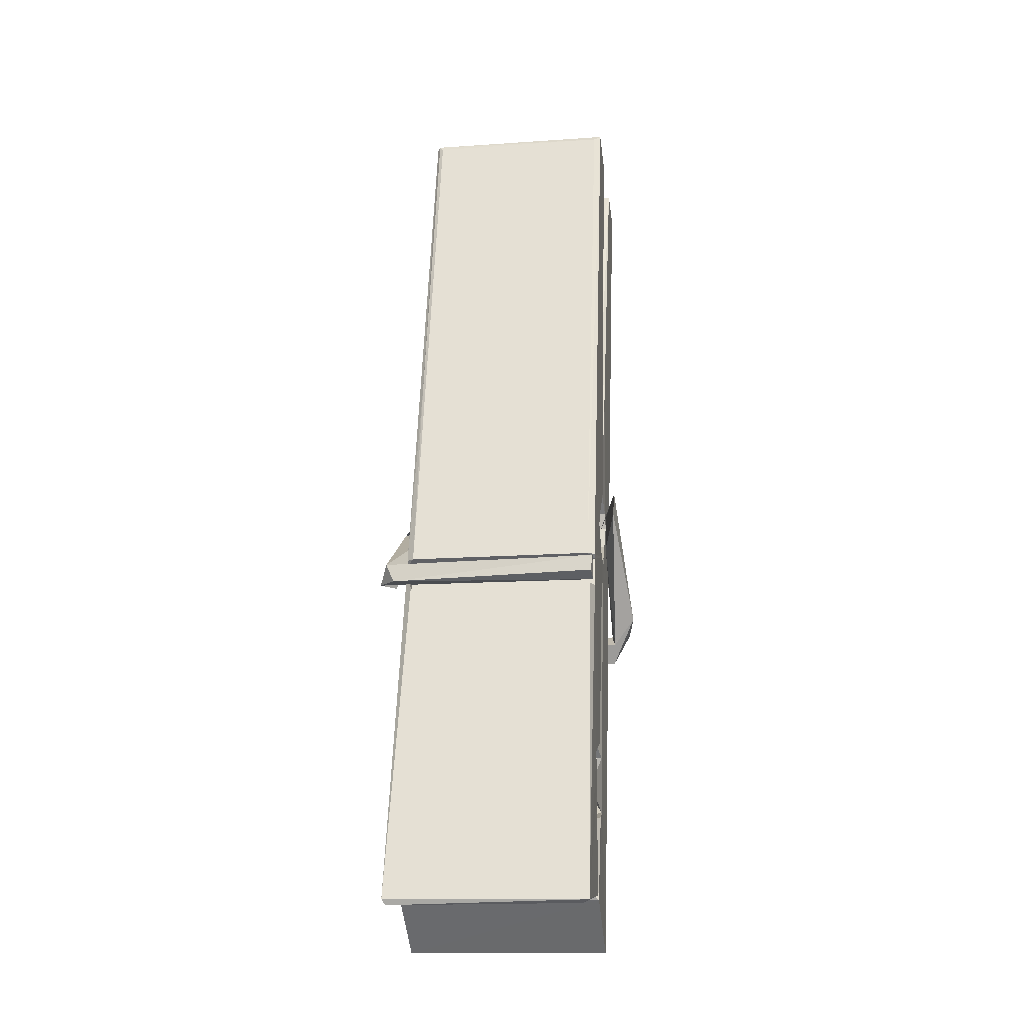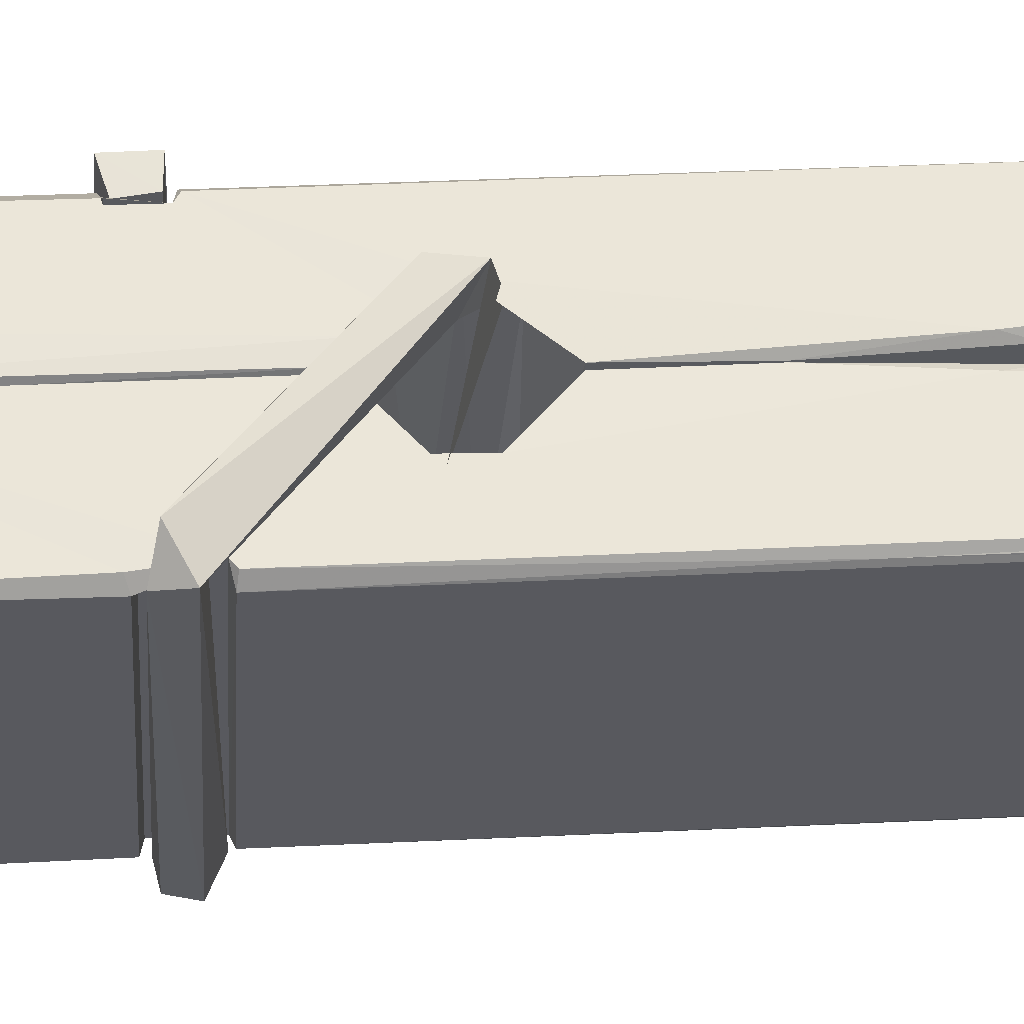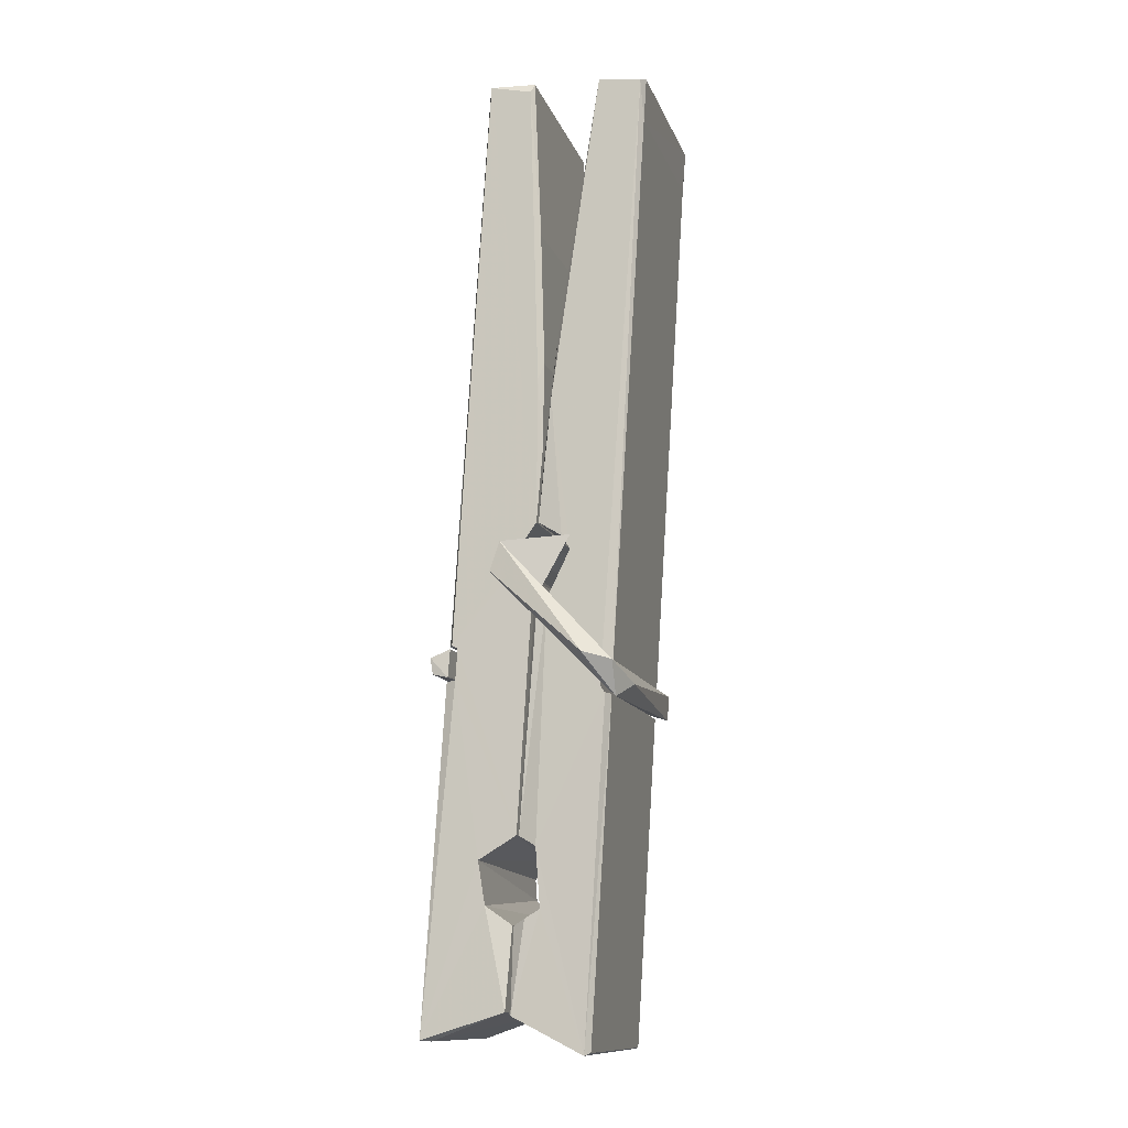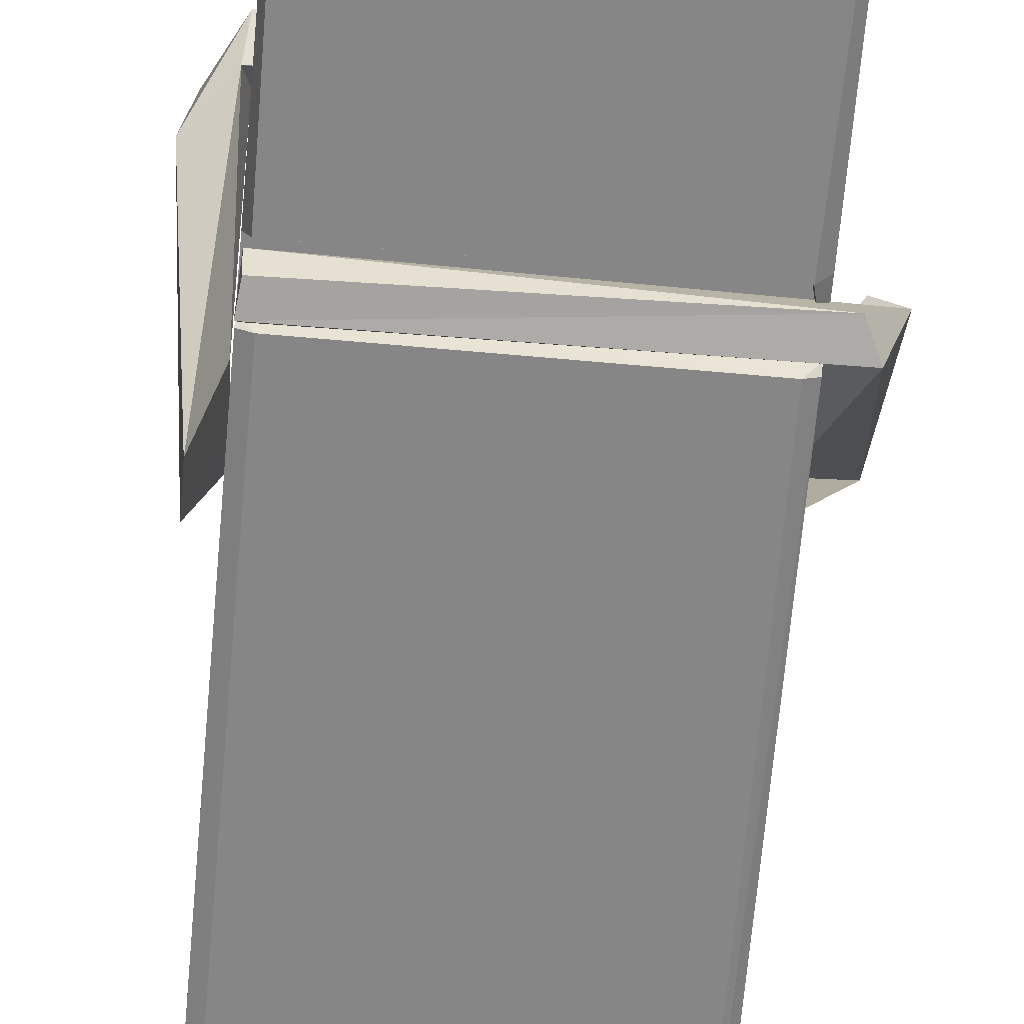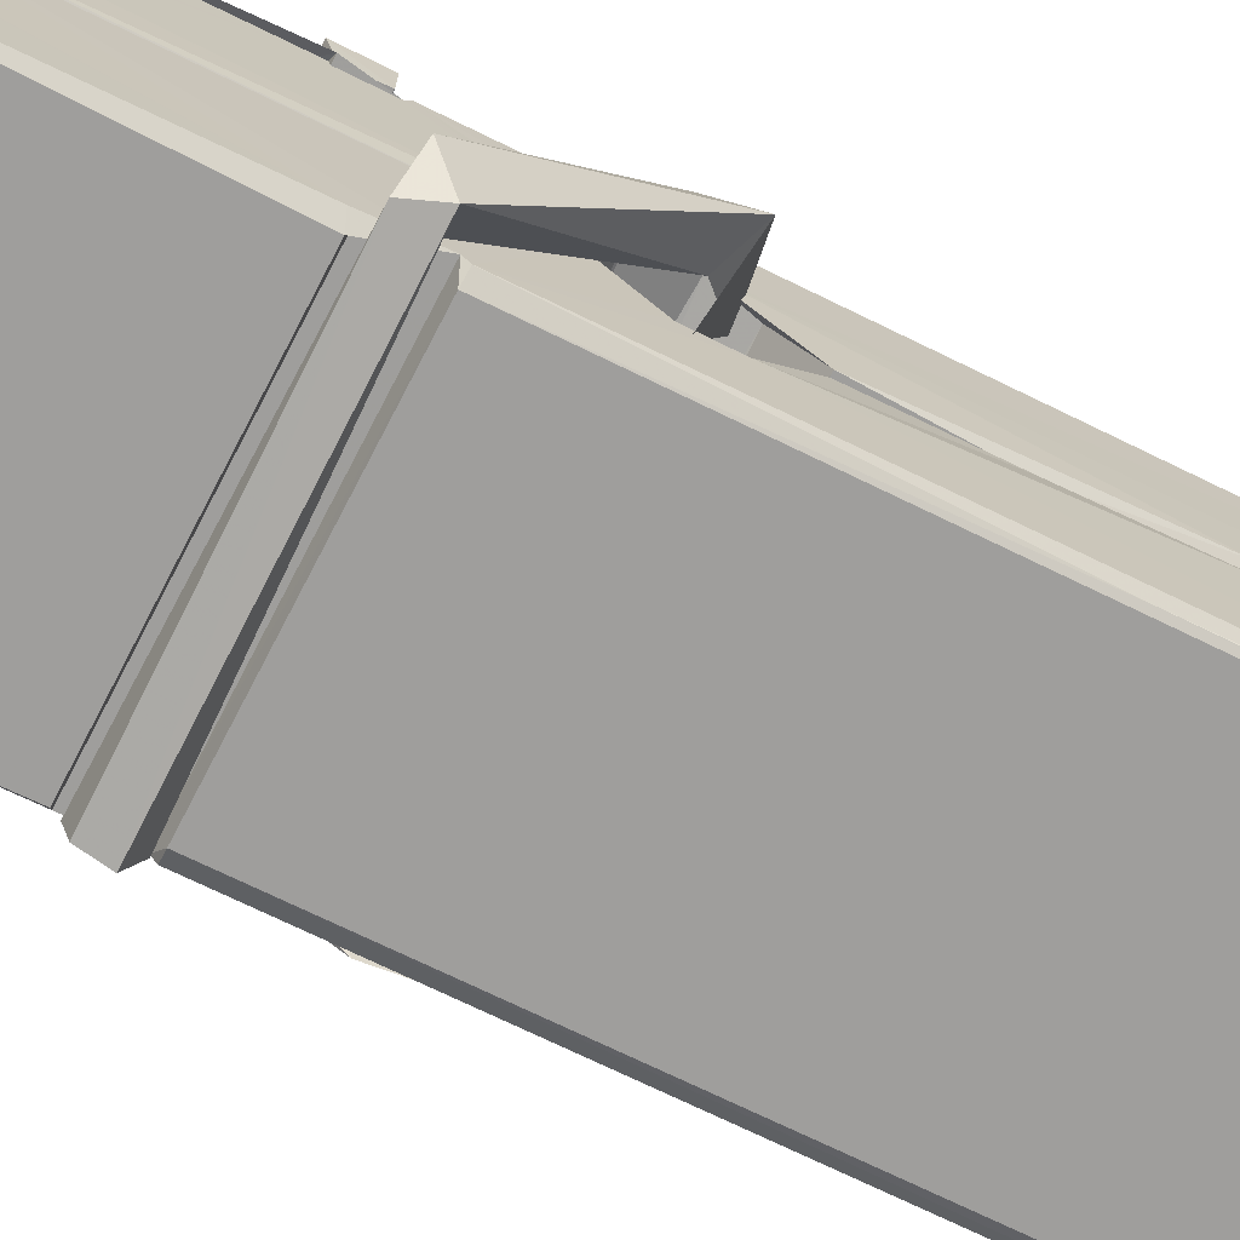
<metadata>
{"format":"obj","ext":"obj","renderer":"f3d","projection":"perspective","resolution":1024,"background":"white","views":[{"elev":-26.9,"azim":-171.5,"up":"+Y"},{"elev":-31.6,"azim":89.0,"up":"+Z"},{"elev":-13.7,"azim":-74.2,"up":"+Y"},{"elev":-66.3,"azim":-3.5,"up":"+Z"},{"elev":-72.8,"azim":64.4,"up":"+Z"}]}
</metadata>
<code>
v 0.8852 -0.4044 -1.456
v 1.049 -0.3704 -1.515
v 0.887 -0.3721 -1.516
v 0.8908 -0.3686 -1.517
v 0.8735 0.1744 -1.471
v 0.8751 0.2536 -1.459
v 0.8727 0.3507 -1.442
v 0.8778 0.143 -1.477
v 1.031 0.3516 -1.441
v 0.8717 0.3469 -1.398
v 0.8715 0.114 -1.478
v 0.8648 0.386 -1.435
v 1.045 -0.2359 -1.506
v 0.8782 -0.1302 -1.436
v 0.8758 -0.05269 -1.483
v 0.8821 -0.302 -1.502
v 0.8822 -0.295 -1.49
v 0.8811 -0.247 -1.493
v 1.047 -0.2884 -1.487
v 1.041 -0.2678 -1.48
v 0.8868 -0.2852 -1.483
v 1.04 -0.02047 -1.463
v 1.036 -0.00245 -1.467
v 0.8746 -0.002021 -1.47
v 0.8753 0.009944 -1.489
v 1.038 0.01508 -1.491
v 0.8831 -0.1069 -1.431
v 1.025 0.3546 -1.443
v 1.028 0.3906 -1.436
v 1.032 0.147 -1.478
v 1.04 -0.04219 -1.473
v 1.04 -0.05222 -1.494
v 1.041 -0.0484 -1.484
v 1.04 -0.233 -1.508
v 1.047 -0.368 -1.517
v 1.043 -0.3646 -1.518
v 1.046 -0.1238 -1.441
v 0.8853 -0.1302 -1.432
v 1.026 0.3515 -1.4
v 1.028 0.2576 -1.46
v 0.8759 -0.03198 -1.462
v 0.8843 -0.2383 -1.507
v 0.8915 -0.2669 -1.479
v 1.047 -0.3005 -1.51
v 0.8797 0.06876 -1.485
v 1.034 0.07274 -1.487
v 0.8749 -0.01364 -1.463
v 0.8652 0.3807 -1.4
v 0.8721 0.3838 -1.396
v 1.03 0.3879 -1.397
v 1.034 0.2281 -1.411
v 1.042 -0.1014 -1.436
v 1.043 -0.3034 -1.513
v 1.05 -0.3998 -1.457
v 1.046 -0.3988 -1.453
v 0.8905 -0.4023 -1.452
v 0.884 -0.3749 -1.513
v 1.036 0.1332 -1.476
v 1.046 -0.2472 -1.488
v 0.8807 -0.058 -1.495
v 1.035 -0.05424 -1.496
v 1.042 -0.1038 -1.44
v 0.876 -0.05865 -1.491
v 1.043 -0.1272 -1.438
v 1.038 -0.1262 -1.433
v 0.8872 -0.3075 -1.512
v 0.8775 -0.1081 -1.439
v 0.8781 -0.1281 -1.44
v 1.038 -0.1029 -1.432
v 0.8678 0.3904 -1.492
v 1.046 -0.3688 -1.519
v 0.8744 0.1435 -1.485
v 0.8714 0.2549 -1.487
v 1.029 0.3871 -1.496
v 1.029 0.3927 -1.528
v 1.036 0.1343 -1.49
v 1.034 0.1477 -1.487
v 1.031 0.2597 -1.489
v 0.871 0.1299 -1.489
v 0.8806 -0.2384 -1.508
v 1.045 -0.234 -1.509
v 1.047 -0.293 -1.529
v 0.8807 -0.2567 -1.539
v 0.88 -0.1154 -1.567
v 1.045 -0.2432 -1.53
v 0.8786 -0.02104 -1.523
v 1.036 0.004071 -1.514
v 0.8813 0.002384 -1.51
v 1.039 -0.008589 -1.522
v 0.8741 0.009974 -1.491
v 0.8753 -0.03835 -1.52
v 1.04 -0.04074 -1.516
v 1.04 -0.02886 -1.523
v 1.036 0.01516 -1.492
v 0.8762 -0.05787 -1.495
v 0.8698 0.386 -1.531
v 1.03 0.1475 -1.486
v 1.046 -0.277 -1.541
v 1.036 -0.1114 -1.568
v 1.033 0.09929 -1.552
v 1.023 0.39 -1.533
v 1.023 0.3956 -1.503
v 1.026 0.3922 -1.493
v 1.027 0.2595 -1.488
v 0.8746 -0.009528 -1.52
v 1.046 -0.2593 -1.542
v 0.8818 -0.2916 -1.534
v 0.8839 -0.3722 -1.518
v 0.8762 0.06883 -1.487
v 1.035 0.07288 -1.488
v 1.035 -0.08228 -1.566
v 0.864 0.3907 -1.529
v 0.8697 0.3928 -1.526
v 1.026 0.3946 -1.531
v 1.041 -0.08152 -1.562
v 1.042 -0.1135 -1.564
v 1.048 -0.3868 -1.588
v 0.89 -0.3939 -1.579
v 0.8768 -0.1142 -1.559
v 0.8644 0.3826 -1.494
v 1.046 -0.3912 -1.584
v 0.8821 -0.08626 -1.565
v 0.8762 -0.08619 -1.562
v 1.04 -0.05328 -1.497
v 0.8762 -0.08886 -1.557
v 0.8871 -0.3067 -1.513
v 0.884 -0.3931 -1.586
v 1.041 -0.08463 -1.558
v 1.036 -0.1101 -1.56
v 0.8776 -0.08878 -1.564
v 1.042 -0.09047 -1.557
v 1.05 -0.1064 -1.575
v 0.8776 -0.1117 -1.565
v 1.064 -0.1025 -1.559
v 0.8781 -0.1086 -1.578
v 0.8764 -0.09557 -1.58
v 1.045 -0.127 -1.424
v 1.044 -0.1219 -1.439
v 1.044 -0.02139 -1.48
v 0.8586 -0.1075 -1.425
v 1.038 -0.02488 -1.53
v 1.028 -0.007411 -1.461
v 0.8823 -0.05541 -1.508
v 0.8743 -0.001773 -1.463
v 0.8616 -0.006561 -1.518
v 0.8622 -0.03069 -1.526
v 0.853 -0.1009 -1.449
v 0.8731 -0.04658 -1.488
v 0.8972 -0.1212 -1.417
v 0.8733 -0.134 -1.426
v 0.8712 -0.121 -1.439
v 1.043 -0.1067 -1.436
v 0.8742 -0.1101 -1.428
v 1.044 -0.1066 -1.422
v 1.063 -0.01219 -1.472
v 1.058 -0.03195 -1.467
v 1.052 -0.1026 -1.551
v 1.056 -0.09146 -1.577
f 49 29 12
f 8 5 6
f 5 7 6
f 7 40 6
f 40 8 6
f 58 30 29
f 58 29 9
f 12 5 11
f 18 15 42
f 15 63 42
f 20 59 19
f 38 14 1
f 18 43 17
f 18 59 43
f 17 43 21
f 22 23 26
f 41 31 15
f 15 32 60
f 7 5 12
f 50 9 29
f 48 10 49
f 28 12 29
f 28 29 40
f 29 30 40
f 23 24 26
f 22 47 23
f 47 24 23
f 41 22 31
f 18 13 59
f 43 59 20
f 19 17 21
f 21 20 19
f 44 16 19
f 16 17 19
f 54 57 2
f 69 52 51
f 39 51 50
f 28 7 12
f 30 8 40
f 40 7 28
f 25 45 26
f 25 26 24
f 47 22 41
f 31 33 15
f 33 32 15
f 34 13 42
f 42 13 18
f 43 20 21
f 36 35 3
f 36 3 4
f 57 3 2
f 3 35 2
f 10 39 50
f 10 50 49
f 25 11 45
f 11 5 8
f 11 8 45
f 45 8 30
f 26 45 46
f 45 30 46
f 58 22 26
f 26 46 58
f 46 30 58
f 51 39 69
f 39 10 69
f 25 24 11
f 47 67 48
f 67 27 48
f 48 27 10
f 51 9 50
f 22 9 51
f 52 22 51
f 64 37 55
f 55 56 54
f 54 56 1
f 4 3 66
f 36 4 66
f 36 66 53
f 35 36 53
f 35 53 2
f 56 55 38
f 66 3 57
f 1 18 17
f 14 18 1
f 15 18 14
f 47 11 24
f 11 47 48
f 12 11 48
f 49 12 48
f 29 49 50
f 9 22 58
f 31 22 52
f 31 52 33
f 64 19 59
f 19 64 44
f 2 44 64
f 2 64 54
f 57 54 1
f 32 61 60
f 33 13 32
f 62 33 52
f 47 41 15
f 15 60 63
f 60 61 42
f 34 42 61
f 32 13 34
f 32 34 61
f 33 59 13
f 64 59 33
f 38 55 65
f 55 37 65
f 14 68 15
f 60 42 63
f 66 16 44
f 66 44 53
f 2 53 44
f 55 54 64
f 38 1 56
f 17 57 1
f 57 17 16
f 66 57 16
f 15 68 67
f 62 37 64
f 68 37 62
f 68 62 67
f 64 33 62
f 52 69 62
f 67 62 69
f 67 69 27
f 47 15 67
f 69 10 27
f 37 38 65
f 38 37 68
f 68 14 38
f 82 117 71
f 75 76 74
f 76 77 78
f 76 78 74
f 78 103 74
f 73 72 79
f 73 79 120
f 83 85 106
f 83 80 85
f 83 106 98
f 83 98 107
f 106 116 98
f 105 86 91
f 87 94 89
f 112 123 122
f 123 90 105
f 90 88 105
f 70 73 120
f 103 78 104
f 78 77 97
f 78 97 104
f 88 94 87
f 89 86 105
f 105 87 89
f 93 86 89
f 117 116 99
f 115 100 111
f 96 111 101
f 111 100 101
f 100 114 101
f 72 73 104
f 73 70 103
f 73 103 104
f 104 97 72
f 90 109 94
f 94 88 90
f 105 88 87
f 92 91 93
f 91 86 93
f 95 91 92
f 92 124 95
f 95 81 80
f 80 81 85
f 98 82 107
f 107 82 126
f 108 71 118
f 127 121 117
f 114 112 96
f 114 96 101
f 102 103 70
f 72 97 110
f 72 110 109
f 110 94 109
f 97 77 110
f 89 94 110
f 89 110 76
f 110 77 76
f 122 111 96
f 96 112 122
f 79 72 109
f 109 90 79
f 127 84 119
f 113 112 114
f 114 102 113
f 75 102 114
f 75 114 100
f 75 100 115
f 121 127 118
f 126 71 108
f 84 127 117
f 99 84 117
f 127 83 107
f 127 119 83
f 95 123 91
f 91 123 105
f 90 123 112
f 90 112 79
f 112 120 79
f 112 70 120
f 70 112 113
f 70 113 102
f 102 75 103
f 103 75 74
f 76 75 89
f 75 115 89
f 115 93 89
f 81 128 116
f 106 85 81
f 106 81 116
f 98 116 117
f 98 117 82
f 121 71 117
f 71 121 118
f 127 108 118
f 92 93 124
f 93 115 124
f 123 95 125
f 81 95 124
f 128 81 124
f 124 115 128
f 128 115 111
f 111 122 125
f 111 125 128
f 122 123 125
f 80 83 119
f 71 126 82
f 127 107 108
f 107 126 108
f 119 129 128
f 128 125 119
f 80 125 95
f 125 80 119
f 99 116 128
f 99 128 129
f 99 129 119
f 119 84 99
f 131 158 130
f 132 136 158
f 132 134 133
f 130 136 133
f 132 133 135
f 136 132 135
f 130 158 136
f 149 137 154
f 154 152 153
f 155 134 158
f 158 131 139
f 151 148 153
f 147 146 151
f 155 142 156
f 156 142 139
f 155 139 142
f 142 155 141
f 141 155 142
f 145 144 143
f 145 143 144
f 148 145 144
f 144 145 148
f 146 145 148
f 147 145 146
f 146 148 151
f 147 140 145
f 156 139 131
f 134 155 156
f 155 158 139
f 145 140 148
f 147 150 140
f 150 147 151
f 150 149 140
f 140 153 148
f 153 140 154
f 154 140 149
f 151 138 150
f 153 152 151
f 138 152 137
f 137 152 154
f 150 137 149
f 137 150 138
f 138 151 152
f 157 134 156
f 157 156 131
f 157 131 134
f 132 158 134
f 134 131 133
f 131 130 133
f 133 136 135
f 49 29 12
f 8 5 6
f 5 7 6
f 7 40 6
f 40 8 6
f 58 30 29
f 58 29 9
f 12 5 11
f 18 15 42
f 15 63 42
f 20 59 19
f 38 14 1
f 18 43 17
f 18 59 43
f 17 43 21
f 22 23 26
f 41 31 15
f 15 32 60
f 7 5 12
f 50 9 29
f 48 10 49
f 28 12 29
f 28 29 40
f 29 30 40
f 23 24 26
f 22 47 23
f 47 24 23
f 41 22 31
f 18 13 59
f 43 59 20
f 19 17 21
f 21 20 19
f 44 16 19
f 16 17 19
f 54 57 2
f 69 52 51
f 39 51 50
f 28 7 12
f 30 8 40
f 40 7 28
f 25 45 26
f 25 26 24
f 47 22 41
f 31 33 15
f 33 32 15
f 34 13 42
f 42 13 18
f 43 20 21
f 36 35 3
f 36 3 4
f 57 3 2
f 3 35 2
f 10 39 50
f 10 50 49
f 25 11 45
f 11 5 8
f 11 8 45
f 45 8 30
f 26 45 46
f 45 30 46
f 58 22 26
f 26 46 58
f 46 30 58
f 51 39 69
f 39 10 69
f 25 24 11
f 47 67 48
f 67 27 48
f 48 27 10
f 51 9 50
f 22 9 51
f 52 22 51
f 64 37 55
f 55 56 54
f 54 56 1
f 4 3 66
f 36 4 66
f 36 66 53
f 35 36 53
f 35 53 2
f 56 55 38
f 66 3 57
f 1 18 17
f 14 18 1
f 15 18 14
f 47 11 24
f 11 47 48
f 12 11 48
f 49 12 48
f 29 49 50
f 9 22 58
f 31 22 52
f 31 52 33
f 64 19 59
f 19 64 44
f 2 44 64
f 2 64 54
f 57 54 1
f 32 61 60
f 33 13 32
f 62 33 52
f 47 41 15
f 15 60 63
f 60 61 42
f 34 42 61
f 32 13 34
f 32 34 61
f 33 59 13
f 64 59 33
f 38 55 65
f 55 37 65
f 14 68 15
f 60 42 63
f 66 16 44
f 66 44 53
f 2 53 44
f 55 54 64
f 38 1 56
f 17 57 1
f 57 17 16
f 66 57 16
f 15 68 67
f 62 37 64
f 68 37 62
f 68 62 67
f 64 33 62
f 52 69 62
f 67 62 69
f 67 69 27
f 47 15 67
f 69 10 27
f 37 38 65
f 38 37 68
f 68 14 38
f 82 117 71
f 75 76 74
f 76 77 78
f 76 78 74
f 78 103 74
f 73 72 79
f 73 79 120
f 83 85 106
f 83 80 85
f 83 106 98
f 83 98 107
f 106 116 98
f 105 86 91
f 87 94 89
f 112 123 122
f 123 90 105
f 90 88 105
f 70 73 120
f 103 78 104
f 78 77 97
f 78 97 104
f 88 94 87
f 89 86 105
f 105 87 89
f 93 86 89
f 117 116 99
f 115 100 111
f 96 111 101
f 111 100 101
f 100 114 101
f 72 73 104
f 73 70 103
f 73 103 104
f 104 97 72
f 90 109 94
f 94 88 90
f 105 88 87
f 92 91 93
f 91 86 93
f 95 91 92
f 92 124 95
f 95 81 80
f 80 81 85
f 98 82 107
f 107 82 126
f 108 71 118
f 127 121 117
f 114 112 96
f 114 96 101
f 102 103 70
f 72 97 110
f 72 110 109
f 110 94 109
f 97 77 110
f 89 94 110
f 89 110 76
f 110 77 76
f 122 111 96
f 96 112 122
f 79 72 109
f 109 90 79
f 127 84 119
f 113 112 114
f 114 102 113
f 75 102 114
f 75 114 100
f 75 100 115
f 121 127 118
f 126 71 108
f 84 127 117
f 99 84 117
f 127 83 107
f 127 119 83
f 95 123 91
f 91 123 105
f 90 123 112
f 90 112 79
f 112 120 79
f 112 70 120
f 70 112 113
f 70 113 102
f 102 75 103
f 103 75 74
f 76 75 89
f 75 115 89
f 115 93 89
f 81 128 116
f 106 85 81
f 106 81 116
f 98 116 117
f 98 117 82
f 121 71 117
f 71 121 118
f 127 108 118
f 92 93 124
f 93 115 124
f 123 95 125
f 81 95 124
f 128 81 124
f 124 115 128
f 128 115 111
f 111 122 125
f 111 125 128
f 122 123 125
f 80 83 119
f 71 126 82
f 127 107 108
f 107 126 108
f 119 129 128
f 128 125 119
f 80 125 95
f 125 80 119
f 99 116 128
f 99 128 129
f 99 129 119
f 119 84 99
f 131 158 130
f 132 136 158
f 132 134 133
f 130 136 133
f 132 133 135
f 136 132 135
f 130 158 136
f 149 137 154
f 154 152 153
f 155 134 158
f 158 131 139
f 151 148 153
f 147 146 151
f 155 142 156
f 156 142 139
f 155 139 142
f 142 155 141
f 141 155 142
f 145 144 143
f 145 143 144
f 148 145 144
f 144 145 148
f 146 145 148
f 147 145 146
f 146 148 151
f 147 140 145
f 156 139 131
f 134 155 156
f 155 158 139
f 145 140 148
f 147 150 140
f 150 147 151
f 150 149 140
f 140 153 148
f 153 140 154
f 154 140 149
f 151 138 150
f 153 152 151
f 138 152 137
f 137 152 154
f 150 137 149
f 137 150 138
f 138 151 152
f 157 134 156
f 157 156 131
f 157 131 134
f 132 158 134
f 134 131 133
f 131 130 133
f 133 136 135

</code>
